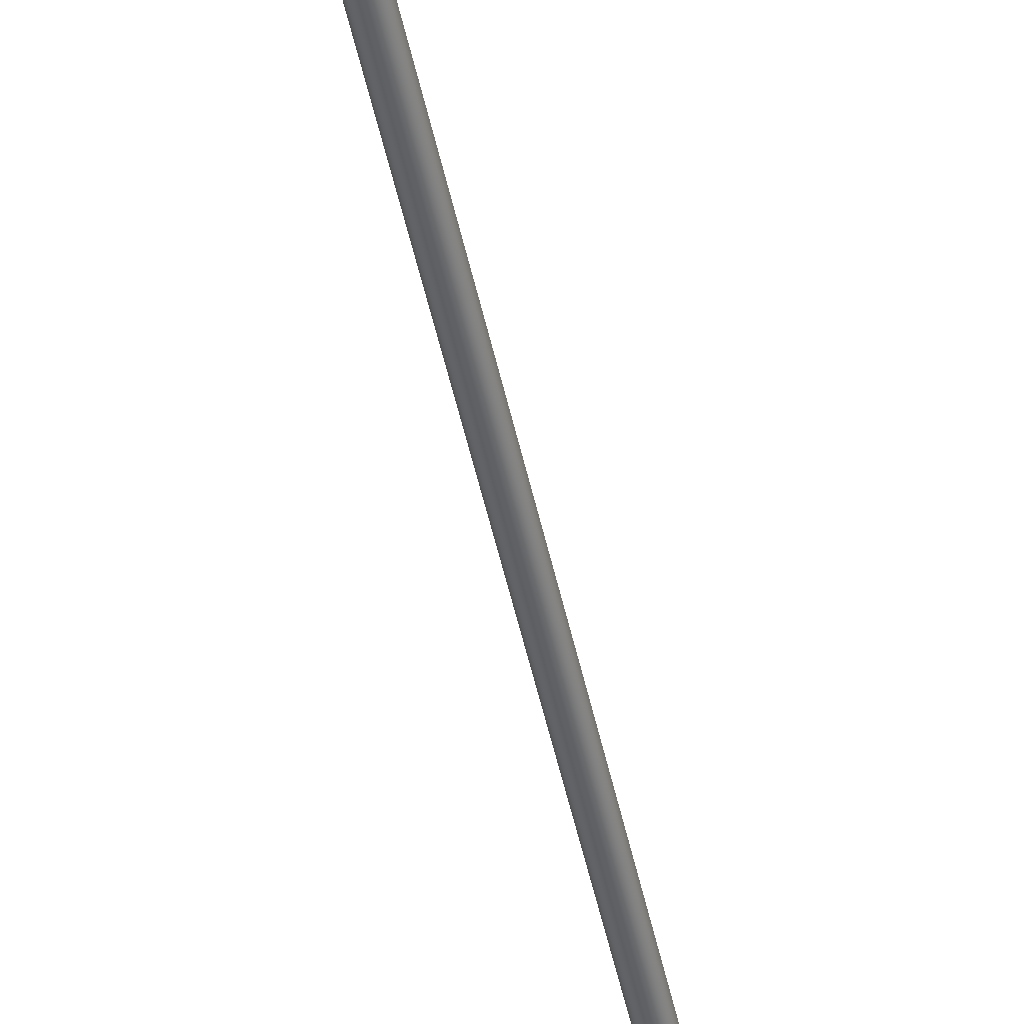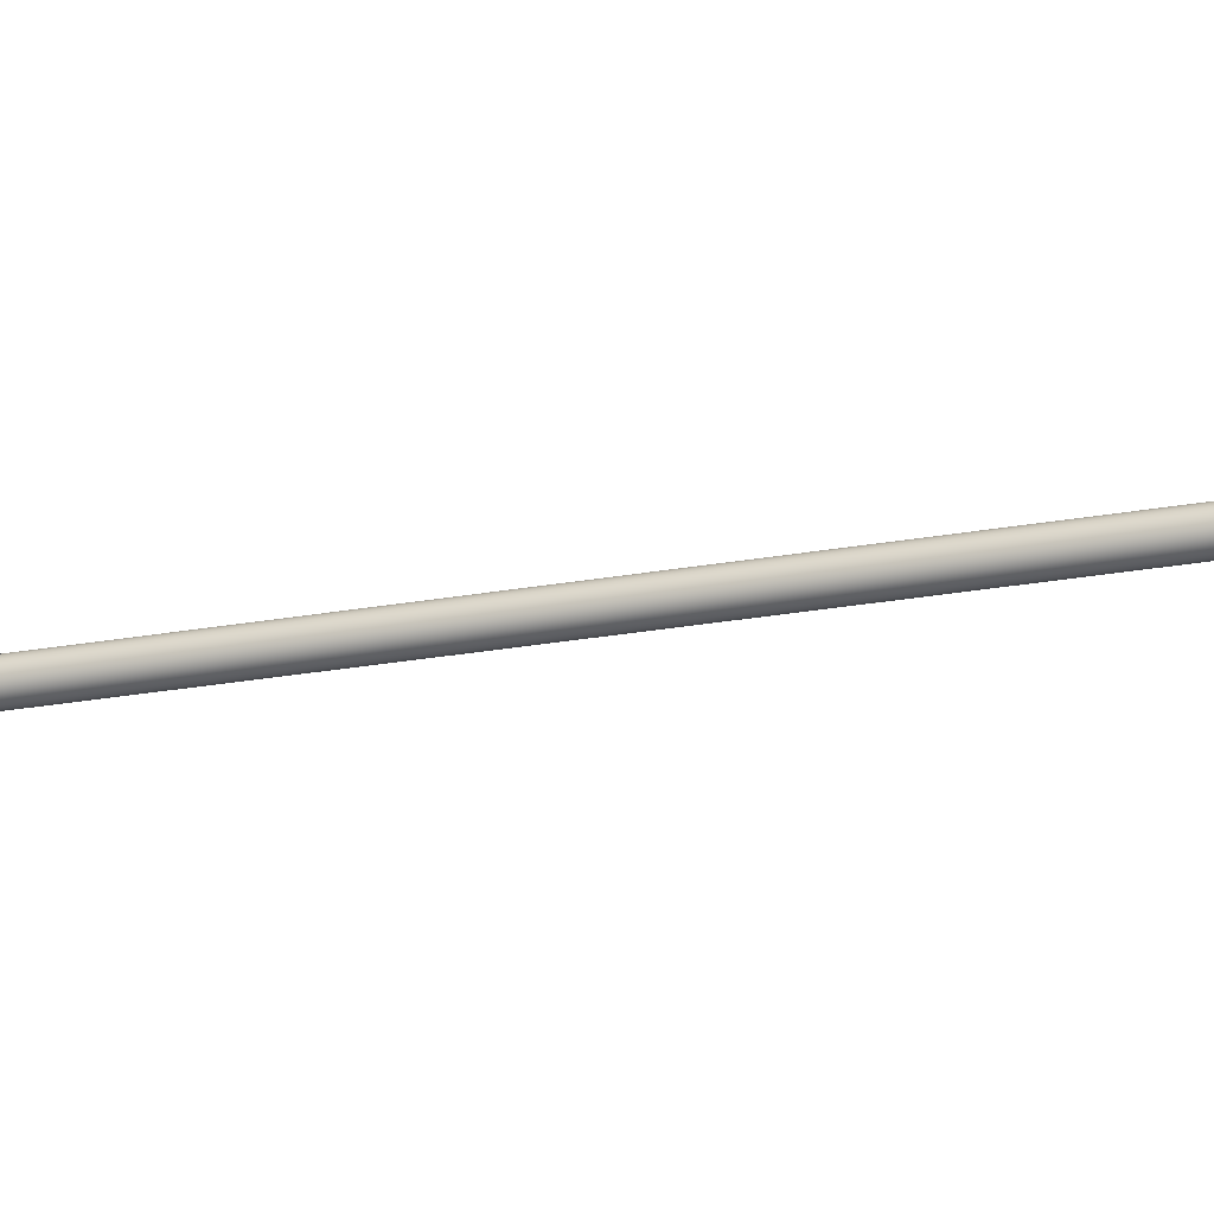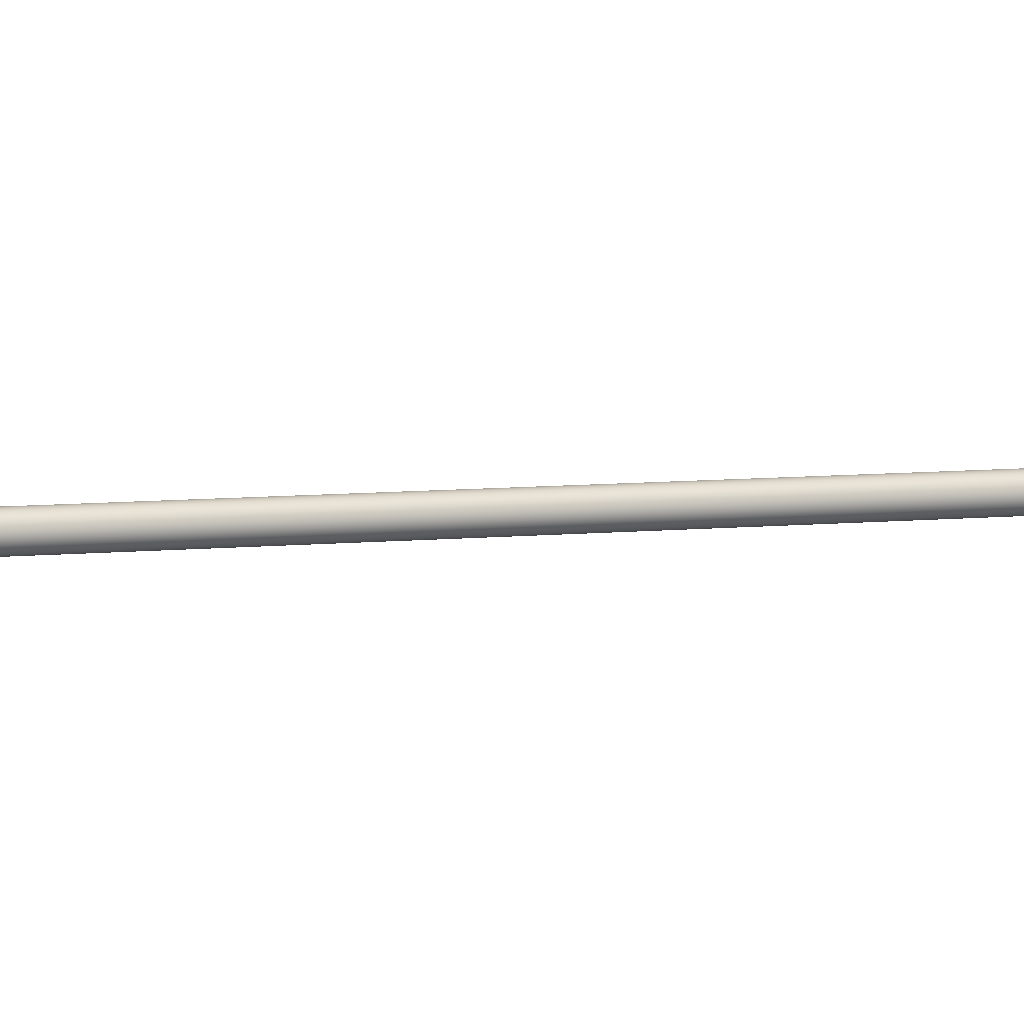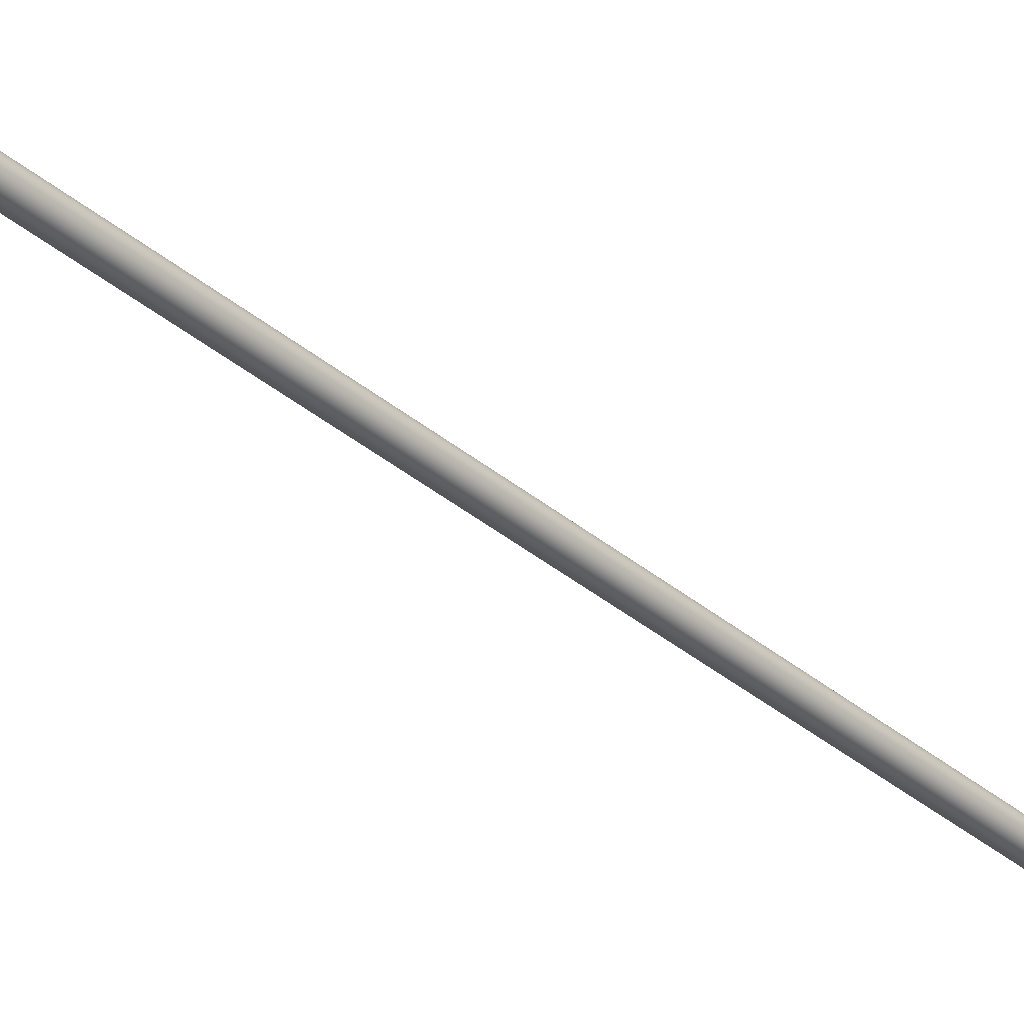
<metadata>
{"format":"obj","ext":"obj","renderer":"f3d","projection":"perspective","resolution":1024,"background":"white","views":[{"elev":-49.6,"azim":22.1,"up":"+Z"},{"elev":-23.5,"azim":117.5,"up":"+Z"},{"elev":5.8,"azim":-100.8,"up":"+Z"},{"elev":-36.3,"azim":52.7,"up":"+Z"}]}
</metadata>
<code>
o #ID1695
v -0.3257 -0.4547 -0.1272
v -0.3253 -0.4572 -0.1276
v -0.3253 -0.4572 -0.1272
v -0.3651 -0.2335 -0.1276
v -0.3259 -0.454 -0.1272
v -0.3652 -0.2335 -0.1272
v -0.3641 -0.2334 -0.1286
v -0.3633 -0.2333 -0.1286
v -0.3637 -0.2334 -0.1287
v -0.3644 -0.2334 -0.1285
v -0.3629 -0.2333 -0.1285
v -0.3647 -0.2334 -0.1282
v -0.3626 -0.2333 -0.1282
v -0.365 -0.2335 -0.1279
v -0.3624 -0.2332 -0.1279
v -0.3651 -0.2335 -0.1276
v -0.3622 -0.2332 -0.1276
v -0.3652 -0.2335 -0.1272
v -0.3622 -0.2332 -0.1272
v -0.3651 -0.2335 -0.1268
v -0.3622 -0.2332 -0.1268
v -0.365 -0.2335 -0.1264
v -0.3624 -0.2332 -0.1264
v -0.3647 -0.2334 -0.1261
v -0.3626 -0.2333 -0.1261
v -0.3644 -0.2334 -0.1259
v -0.3629 -0.2333 -0.1259
v -0.3641 -0.2334 -0.1257
v -0.3633 -0.2333 -0.1257
v -0.3637 -0.2334 -0.1257
v -0.3251 -0.4572 -0.1279
v -0.3257 -0.4541 -0.1279
v -0.365 -0.2335 -0.1279
v -0.3234 -0.4569 -0.1286
v -0.3242 -0.457 -0.1286
v -0.3238 -0.4569 -0.1287
v -0.3231 -0.4568 -0.1285
v -0.3246 -0.4571 -0.1285
v -0.3228 -0.4568 -0.1282
v -0.3249 -0.4571 -0.1282
v -0.3225 -0.4567 -0.1279
v -0.3251 -0.4572 -0.1279
v -0.3224 -0.4567 -0.1276
v -0.3253 -0.4572 -0.1276
v -0.3223 -0.4567 -0.1272
v -0.3253 -0.4572 -0.1272
v -0.3224 -0.4567 -0.1268
v -0.3253 -0.4572 -0.1268
v -0.3225 -0.4567 -0.1264
v -0.3251 -0.4572 -0.1264
v -0.3228 -0.4568 -0.1261
v -0.3249 -0.4571 -0.1261
v -0.3231 -0.4568 -0.1259
v -0.3246 -0.4571 -0.1259
v -0.3234 -0.4569 -0.1257
v -0.3242 -0.457 -0.1257
v -0.3238 -0.4569 -0.1257
v -0.3253 -0.4572 -0.1268
v -0.3651 -0.2335 -0.1268
v -0.3231 -0.4568 -0.1259
v -0.3626 -0.2333 -0.1261
v -0.3629 -0.2333 -0.1259
v -0.3228 -0.4568 -0.1261
v -0.3225 -0.4567 -0.1264
v -0.3624 -0.2332 -0.1264
v -0.3224 -0.4567 -0.1268
v -0.3622 -0.2332 -0.1268
v -0.3223 -0.4567 -0.1272
v -0.3227 -0.4547 -0.1272
v -0.3622 -0.2332 -0.1272
v -0.3622 -0.2332 -0.1276
v -0.3224 -0.4567 -0.1276
v -0.3624 -0.2332 -0.1279
v -0.3225 -0.4567 -0.1279
v -0.3626 -0.2333 -0.1282
v -0.3228 -0.4568 -0.1282
v -0.3231 -0.4568 -0.1285
v -0.3629 -0.2333 -0.1285
v -0.3234 -0.4569 -0.1286
v -0.3633 -0.2333 -0.1286
v -0.3238 -0.4569 -0.1287
v -0.3637 -0.2334 -0.1287
v -0.3242 -0.457 -0.1286
v -0.3641 -0.2334 -0.1286
v -0.3246 -0.4571 -0.1285
v -0.3644 -0.2334 -0.1285
v -0.3249 -0.4571 -0.1282
v -0.3647 -0.2334 -0.1282
v -0.3251 -0.4572 -0.1264
v -0.3257 -0.4541 -0.1264
v -0.365 -0.2335 -0.1264
v -0.3249 -0.4571 -0.1261
v -0.3647 -0.2334 -0.1261
v -0.3644 -0.2334 -0.1259
v -0.3246 -0.4571 -0.1259
v -0.3641 -0.2334 -0.1257
v -0.3242 -0.457 -0.1257
v -0.3637 -0.2334 -0.1257
v -0.3238 -0.4569 -0.1257
v -0.3633 -0.2333 -0.1257
v -0.3234 -0.4569 -0.1257
f 1 2 3
f 2 1 4
f 4 1 5
f 4 5 6
f 7 8 9
f 8 7 10
f 8 10 11
f 11 10 12
f 11 12 13
f 13 12 14
f 13 14 15
f 15 14 16
f 15 16 17
f 17 16 18
f 17 18 19
f 19 18 20
f 19 20 21
f 21 20 22
f 21 22 23
f 23 22 24
f 23 24 25
f 25 24 26
f 25 26 27
f 27 26 28
f 27 28 29
f 29 28 30
f 4 31 2
f 31 4 32
f 32 4 33
f 34 35 36
f 35 34 37
f 35 37 38
f 38 37 39
f 38 39 40
f 40 39 41
f 40 41 42
f 42 41 43
f 42 43 44
f 44 43 45
f 44 45 46
f 46 45 47
f 46 47 48
f 48 47 49
f 48 49 50
f 50 49 51
f 50 51 52
f 52 51 53
f 52 53 54
f 54 53 55
f 54 55 56
f 56 55 57
f 58 1 3
f 1 58 59
f 1 59 5
f 5 59 6
f 60 61 62
f 61 60 63
f 64 61 63
f 61 64 65
f 66 65 64
f 65 66 67
f 68 67 66
f 67 68 69
f 67 69 70
f 71 68 72
f 68 71 69
f 69 71 70
f 73 72 74
f 72 73 71
f 75 74 76
f 74 75 73
f 75 77 78
f 77 75 76
f 78 79 80
f 79 78 77
f 80 81 82
f 81 80 79
f 82 83 84
f 83 82 81
f 84 85 86
f 85 84 83
f 86 87 88
f 87 86 85
f 32 87 31
f 87 32 88
f 88 32 33
f 89 59 58
f 59 89 90
f 59 90 91
f 92 90 89
f 90 92 93
f 90 93 91
f 92 94 93
f 94 92 95
f 95 96 94
f 96 95 97
f 97 98 96
f 98 97 99
f 99 100 98
f 100 99 101
f 101 62 100
f 62 101 60

</code>
